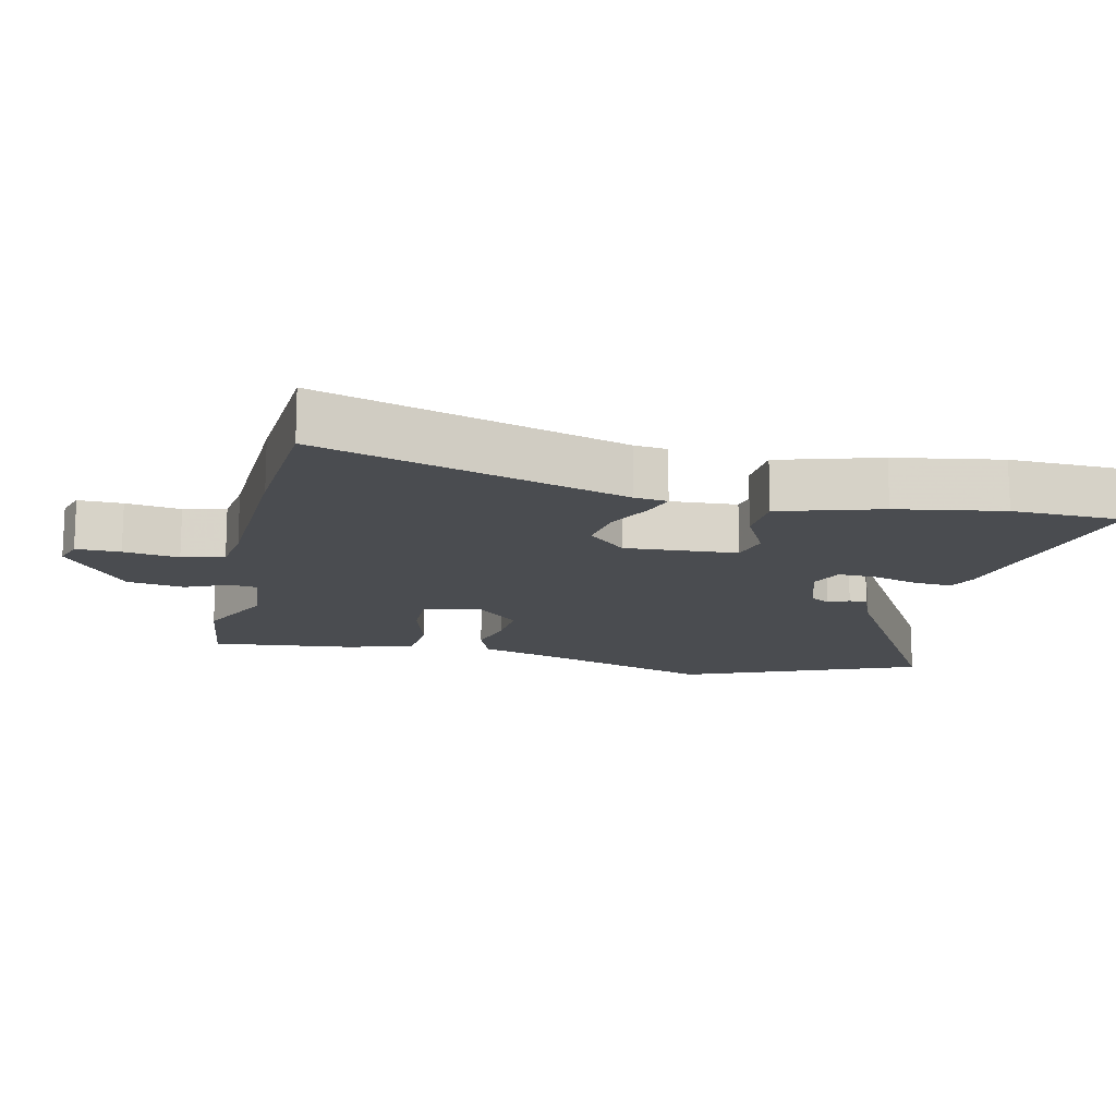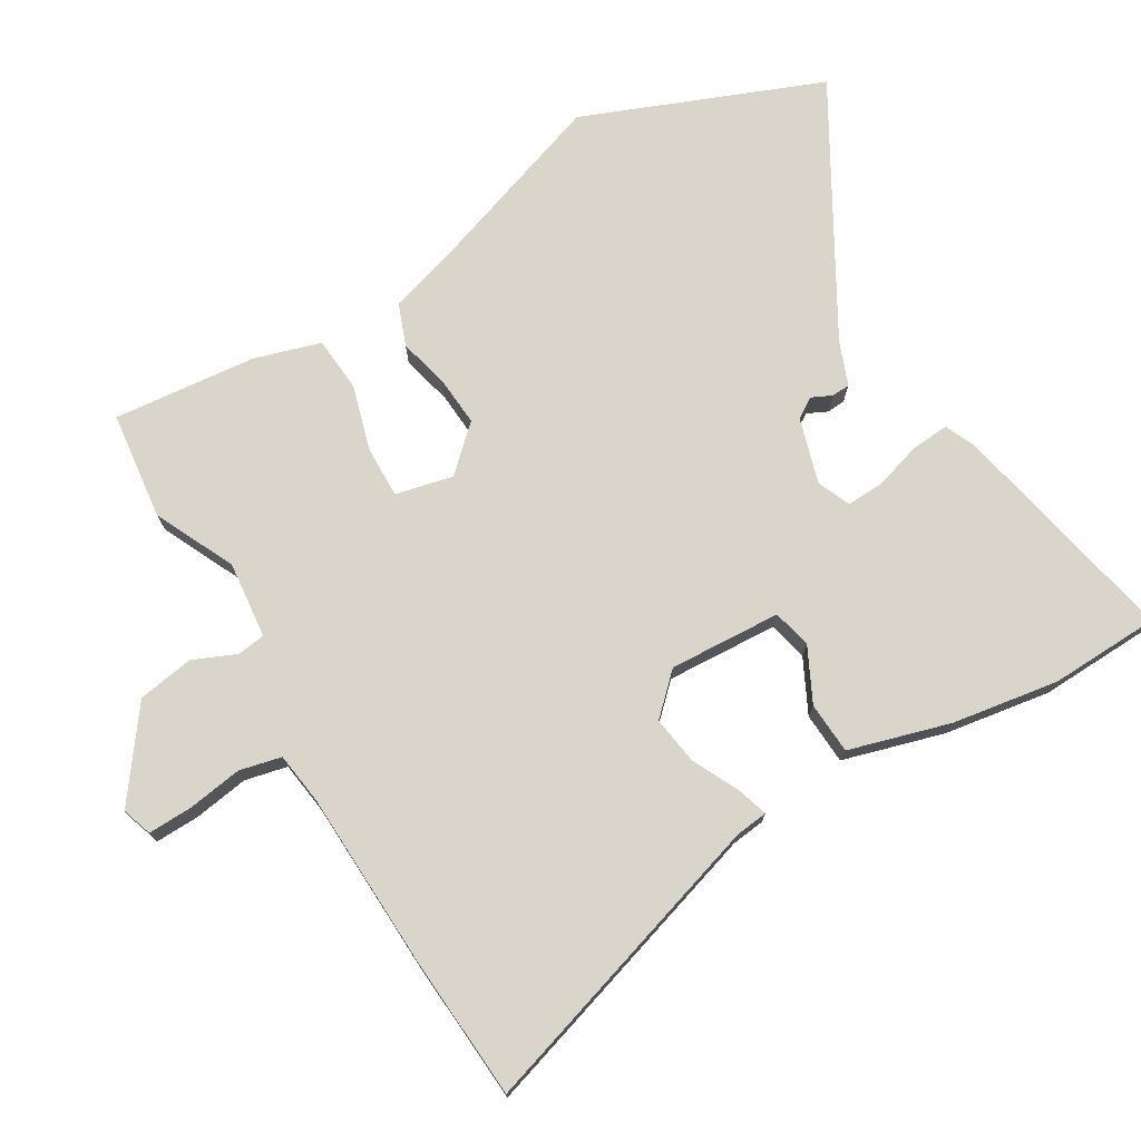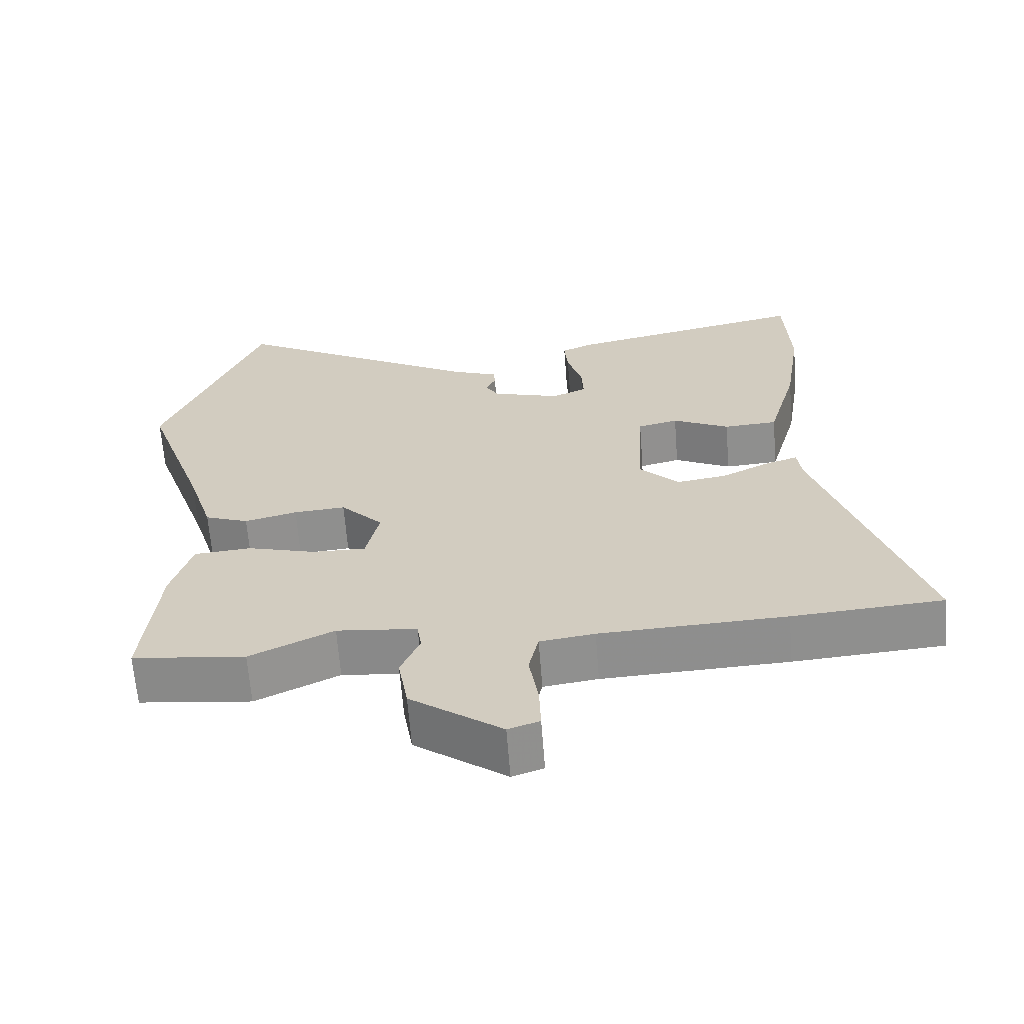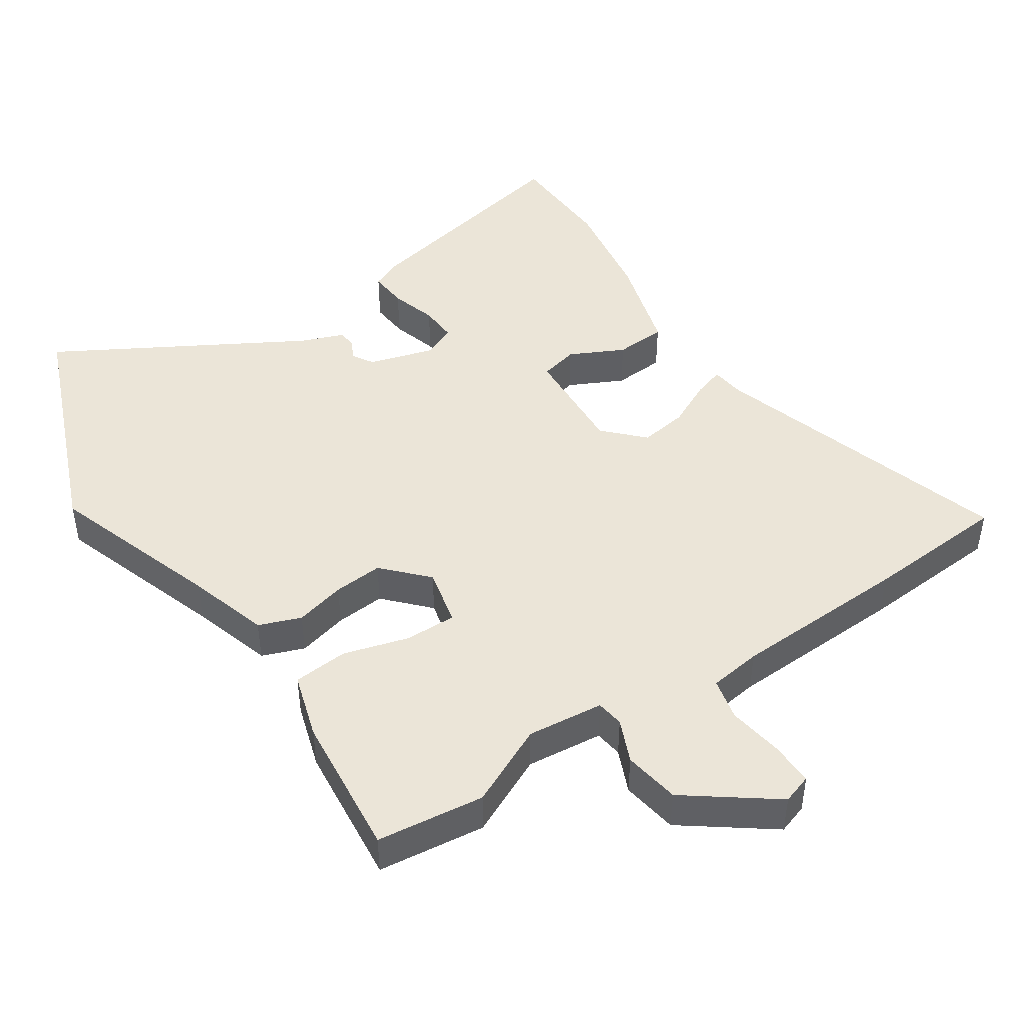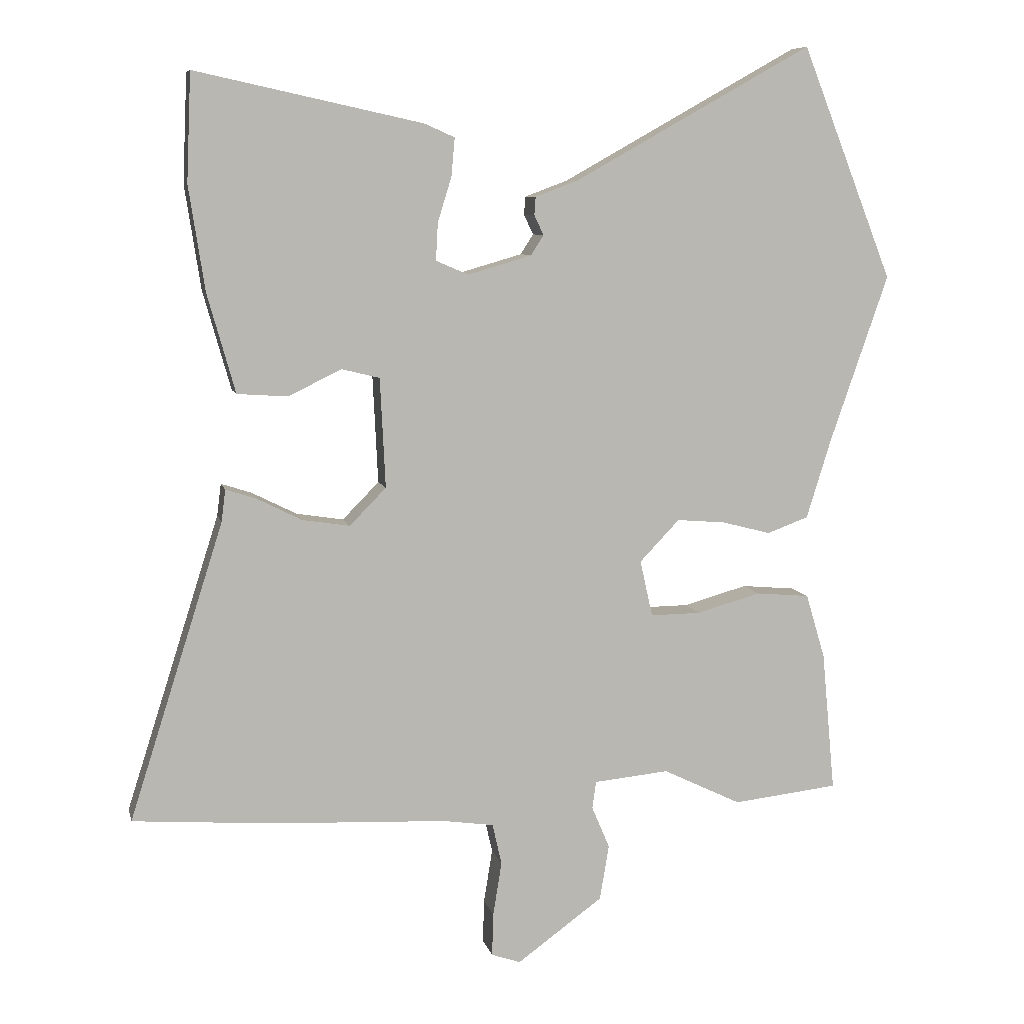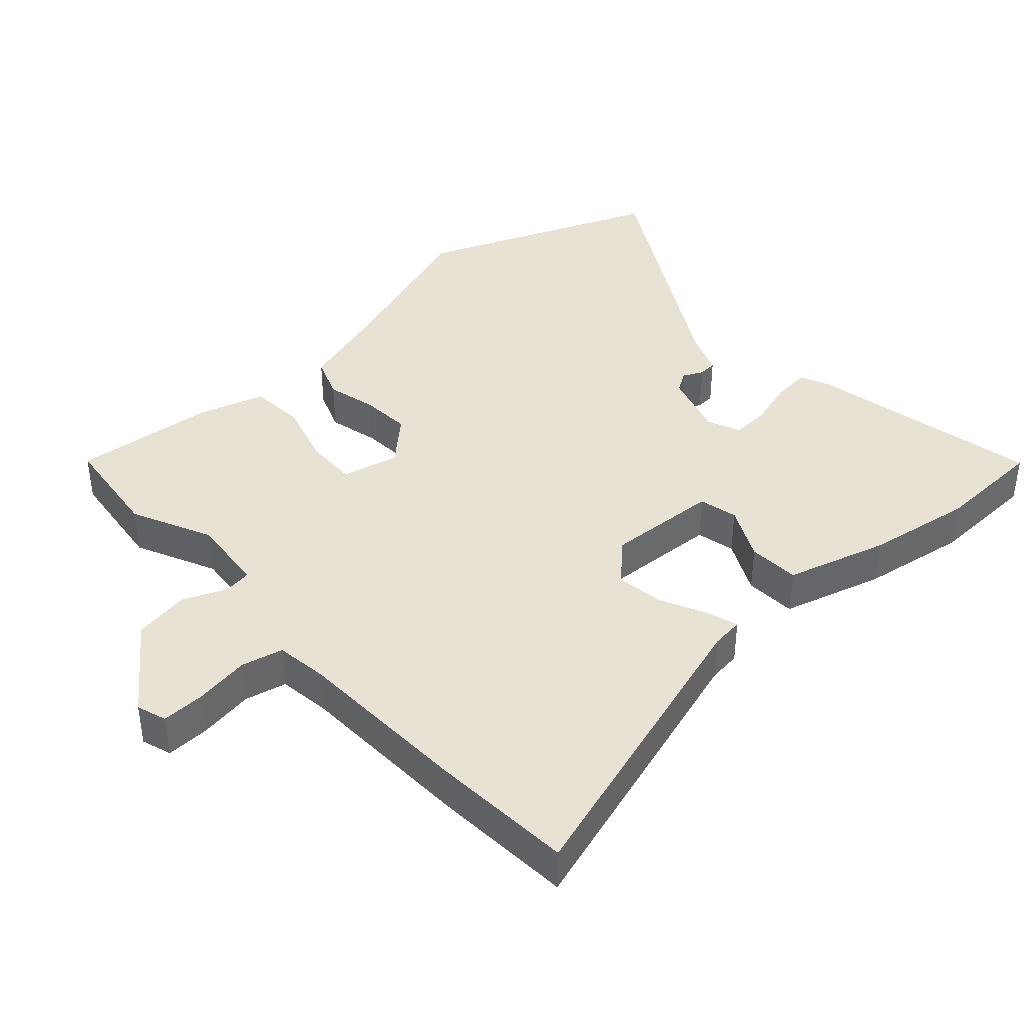
<metadata>
{"format":"obj","ext":"obj","renderer":"f3d","projection":"perspective","resolution":1024,"background":"white","views":[{"elev":-14.7,"azim":-102.0,"up":"+Y"},{"elev":74.4,"azim":-120.3,"up":"+Y"},{"elev":-64.5,"azim":-175.6,"up":"+Z"},{"elev":45.7,"azim":146.7,"up":"+Y"},{"elev":7.9,"azim":-12.5,"up":"+Z"},{"elev":40.6,"azim":-131.7,"up":"+Y"}]}
</metadata>
<code>
v -0.391 0.07 -0.508
v -0.603 0.07 -0.492
v -0.461 0.07 -0.045
v -0.455 0.07 0.003
v -0.409 0.07 -0.012
v -0.341 0.07 -0.046
v -0.27 0.07 -0.057
v -0.215 0.07 -0.001
v -0.223 0.07 0.164
v -0.28 0.07 0.178
v -0.36 0.07 0.139
v -0.436 0.07 0.144
v -0.478 0.07 0.293
v -0.502 0.07 0.45
v -0.495 0.07 0.612
v -0.153 0.07 0.538
v -0.108 0.07 0.518
v -0.113 0.07 0.461
v -0.134 0.07 0.393
v -0.137 0.07 0.337
v -0.088 0.07 0.316
v 0.008 0.07 0.344
v 0.027 0.07 0.374
v 0.013 0.07 0.404
v 0.015 0.07 0.431
v 0.079 0.07 0.455
v 0.438 0.07 0.657
v 0.576 0.07 0.307
v 0.488 0.07 0.053
v 0.451 0.07 -0.066
v 0.389 0.07 -0.089
v 0.315 0.07 -0.07
v 0.242 0.07 -0.064
v 0.182 0.07 -0.127
v 0.201 0.07 -0.212
v 0.277 0.07 -0.211
v 0.373 0.07 -0.184
v 0.454 0.07 -0.191
v 0.483 0.07 -0.288
v 0.503 0.07 -0.5
v 0.344 0.07 -0.518
v 0.226 0.07 -0.461
v 0.113 0.07 -0.472
v 0.107 0.07 -0.513
v 0.134 0.07 -0.577
v 0.12 0.07 -0.66
v -0.009 0.07 -0.754
v -0.053 0.07 -0.739
v -0.051 0.07 -0.674
v -0.038 0.07 -0.593
v -0.052 0.07 -0.531
v -0.129 0.07 -0.52
v -0.391 0 -0.508
v -0.603 0 -0.492
v -0.461 0 -0.045
v -0.455 0 0.003
v -0.409 0 -0.012
v -0.341 0 -0.046
v -0.27 0 -0.057
v -0.215 0 -0.001
v -0.223 0 0.164
v -0.28 0 0.178
v -0.36 0 0.139
v -0.436 0 0.144
v -0.478 0 0.293
v -0.502 0 0.45
v -0.495 0 0.612
v -0.153 0 0.538
v -0.108 0 0.518
v -0.113 0 0.461
v -0.134 0 0.393
v -0.137 0 0.337
v -0.088 0 0.316
v 0.008 0 0.344
v 0.027 0 0.374
v 0.013 0 0.404
v 0.015 0 0.431
v 0.079 0 0.455
v 0.438 0 0.657
v 0.576 0 0.307
v 0.488 0 0.053
v 0.451 0 -0.066
v 0.389 0 -0.089
v 0.315 0 -0.07
v 0.242 0 -0.064
v 0.182 0 -0.127
v 0.201 0 -0.212
v 0.277 0 -0.211
v 0.373 0 -0.184
v 0.454 0 -0.191
v 0.483 0 -0.288
v 0.503 0 -0.5
v 0.344 0 -0.518
v 0.226 0 -0.461
v 0.113 0 -0.472
v 0.107 0 -0.513
v 0.134 0 -0.577
v 0.12 0 -0.66
v -0.009 0 -0.754
v -0.053 0 -0.739
v -0.051 0 -0.674
v -0.038 0 -0.593
v -0.052 0 -0.531
v -0.129 0 -0.52
f 47 48 49 50
f 45 46 47 50
f 44 45 50 51
f 43 44 51 52
f 39 40 41 42
f 39 42 43
f 36 37 38 39
f 35 36 39 43
f 34 35 43 52
f 29 30 31 32
f 29 32 33
f 26 27 28 29
f 26 29 33
f 23 24 25 26
f 22 23 26 33
f 21 22 33 34
f 16 17 18 19
f 16 19 20
f 15 16 20
f 14 15 20
f 10 11 12 13
f 9 10 13 14
f 3 4 5 6
f 3 6 7
f 2 3 7
f 1 2 7 8
f 34 52 1 8
f 21 34 8 9
f 9 14 20 21
f 102 101 100 99
f 102 99 98 97
f 103 102 97 96
f 104 103 96 95
f 94 93 92 91
f 95 94 91
f 91 90 89 88
f 95 91 88 87
f 104 95 87 86
f 84 83 82 81
f 85 84 81
f 81 80 79 78
f 85 81 78
f 78 77 76 75
f 85 78 75 74
f 86 85 74 73
f 71 70 69 68
f 72 71 68
f 72 68 67
f 72 67 66
f 65 64 63 62
f 66 65 62 61
f 58 57 56 55
f 59 58 55
f 59 55 54
f 60 59 54 53
f 60 53 104 86
f 61 60 86 73
f 73 72 66 61
f 1 53 54 2
f 2 54 55 3
f 3 55 56 4
f 4 56 57 5
f 5 57 58 6
f 6 58 59 7
f 7 59 60 8
f 8 60 61 9
f 9 61 62 10
f 10 62 63 11
f 11 63 64 12
f 12 64 65 13
f 13 65 66 14
f 14 66 67 15
f 15 67 68 16
f 16 68 69 17
f 17 69 70 18
f 18 70 71 19
f 19 71 72 20
f 20 72 73 21
f 21 73 74 22
f 22 74 75 23
f 23 75 76 24
f 24 76 77 25
f 25 77 78 26
f 26 78 79 27
f 27 79 80 28
f 28 80 81 29
f 29 81 82 30
f 30 82 83 31
f 31 83 84 32
f 32 84 85 33
f 33 85 86 34
f 34 86 87 35
f 35 87 88 36
f 36 88 89 37
f 37 89 90 38
f 38 90 91 39
f 39 91 92 40
f 40 92 93 41
f 41 93 94 42
f 42 94 95 43
f 43 95 96 44
f 44 96 97 45
f 45 97 98 46
f 46 98 99 47
f 47 99 100 48
f 48 100 101 49
f 49 101 102 50
f 50 102 103 51
f 51 103 104 52
f 52 104 53 1

</code>
